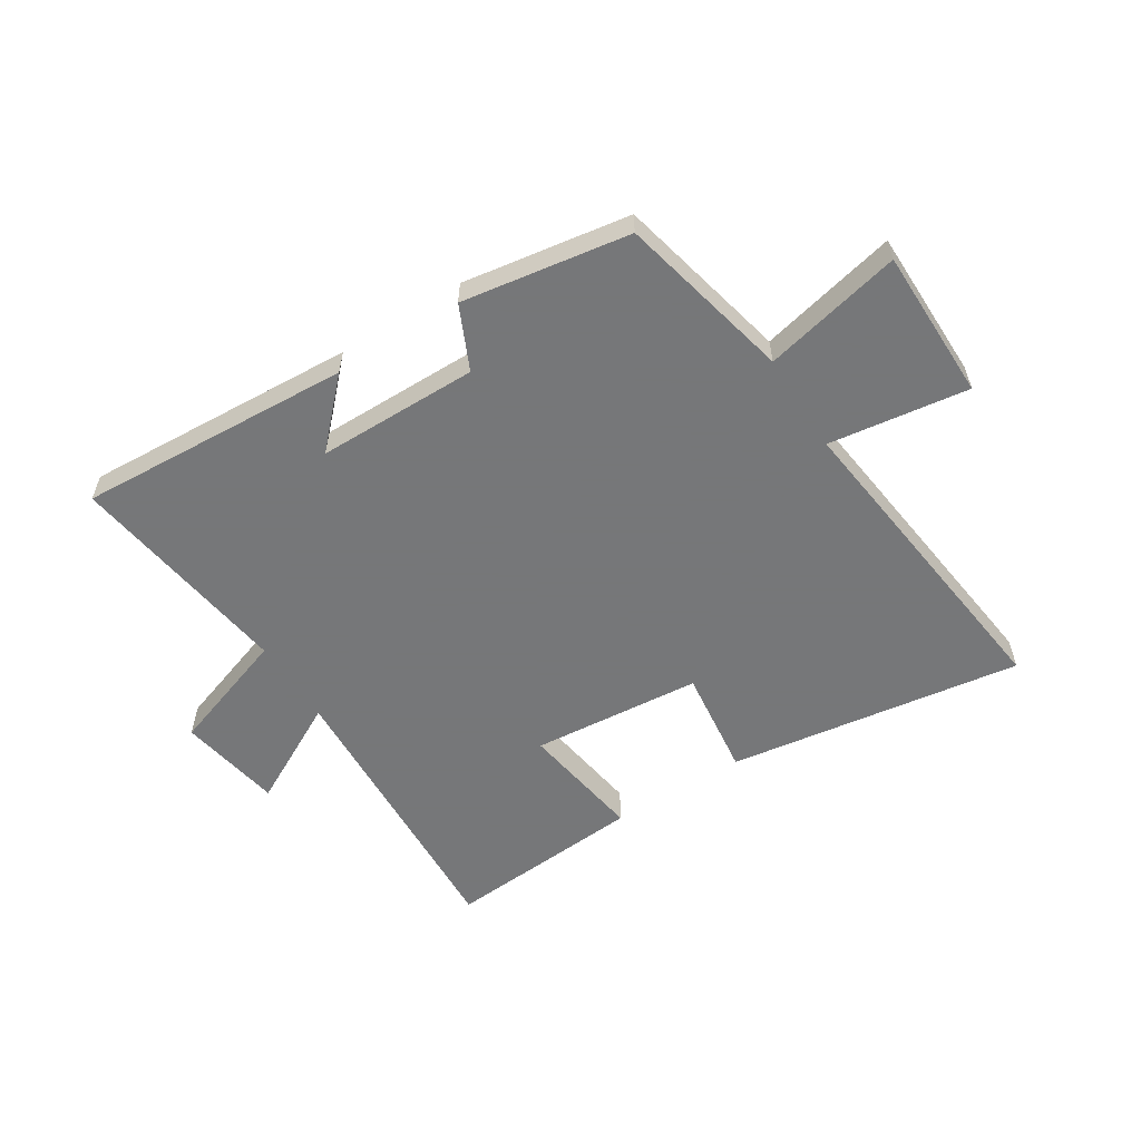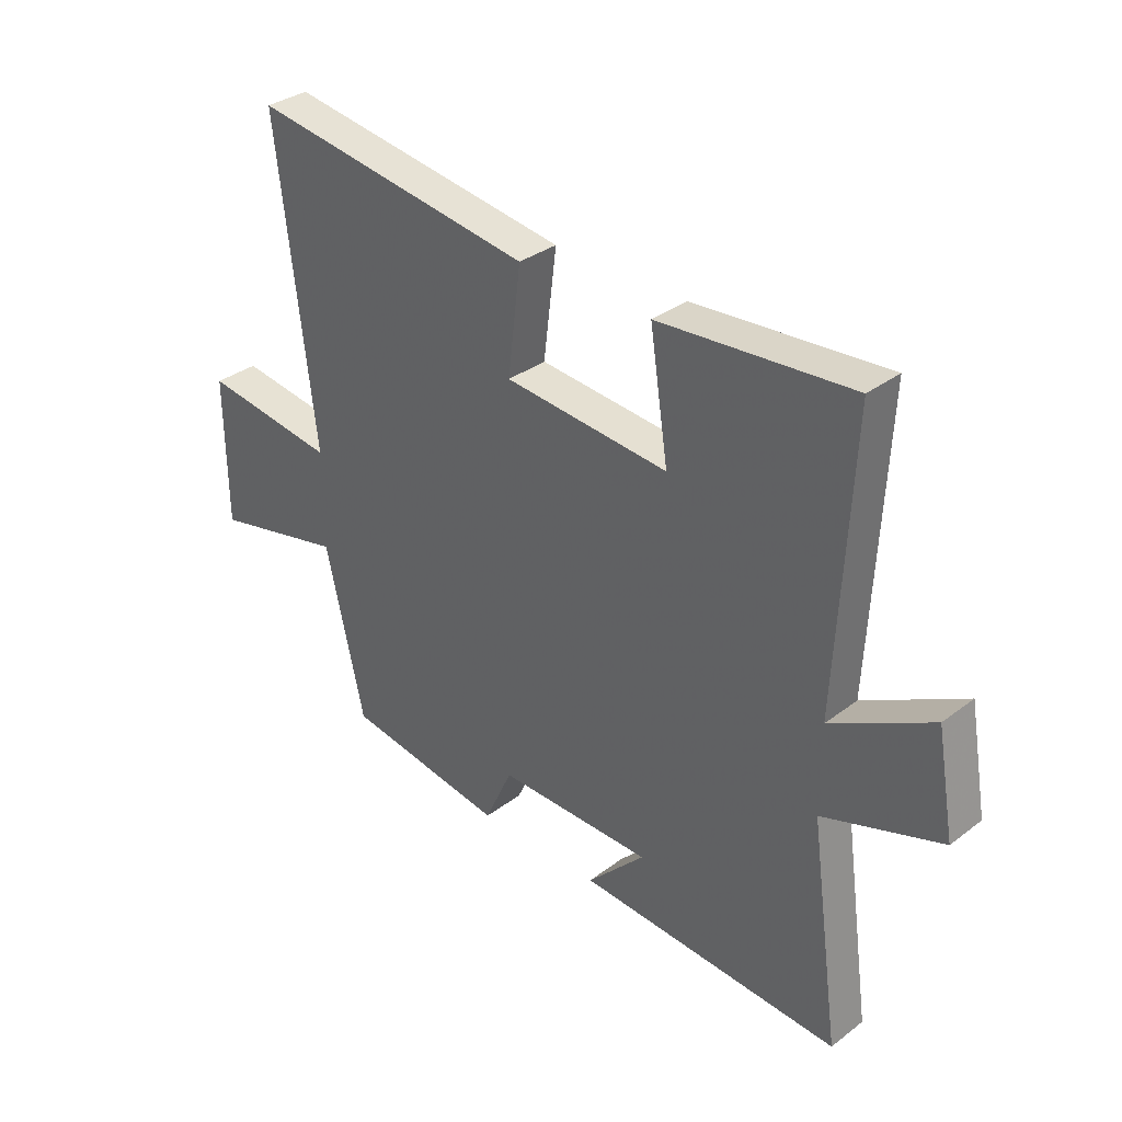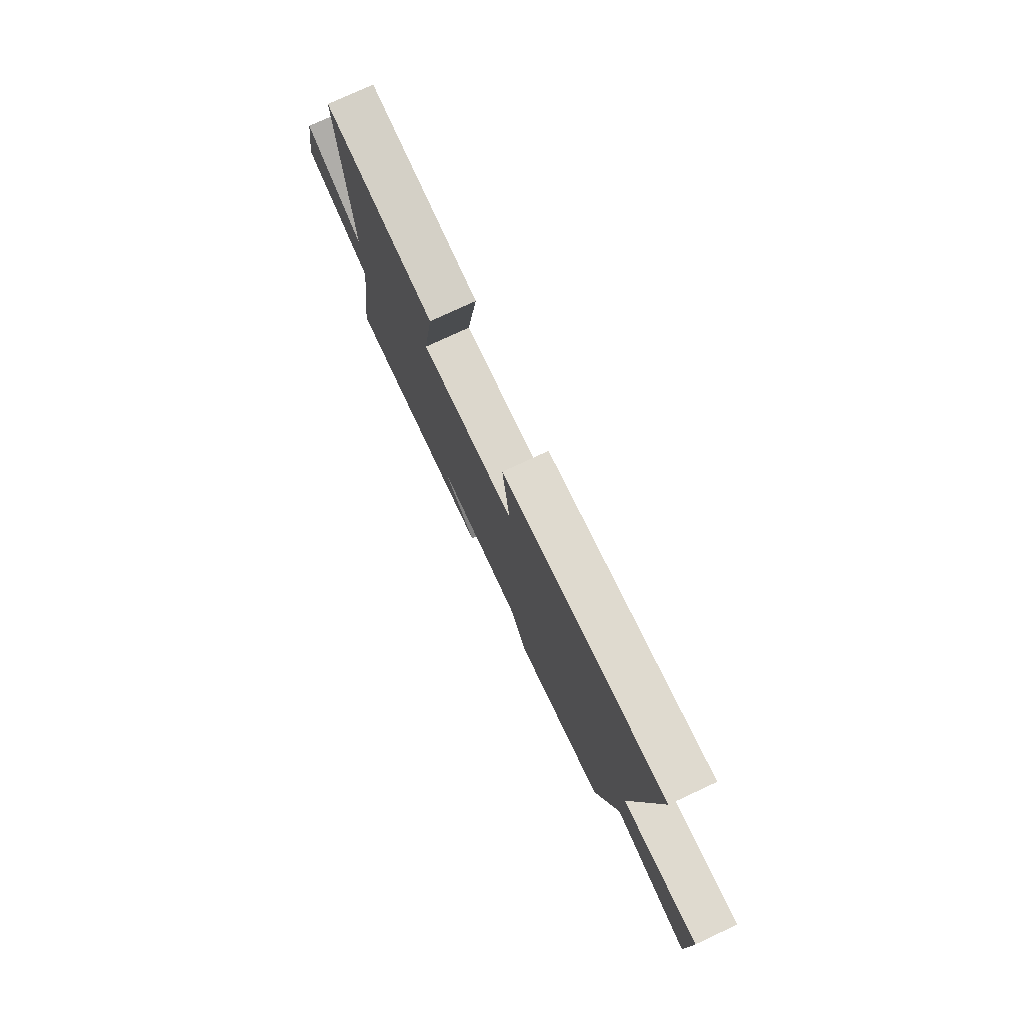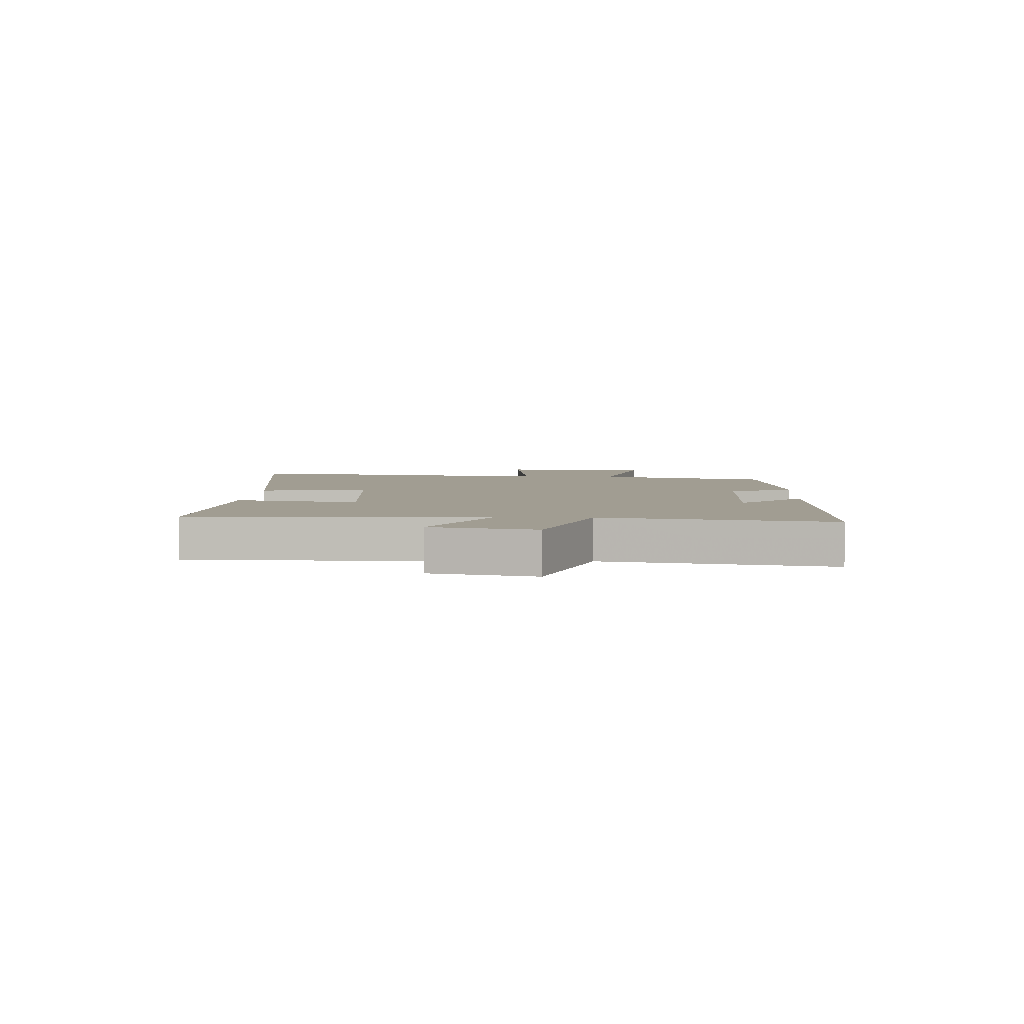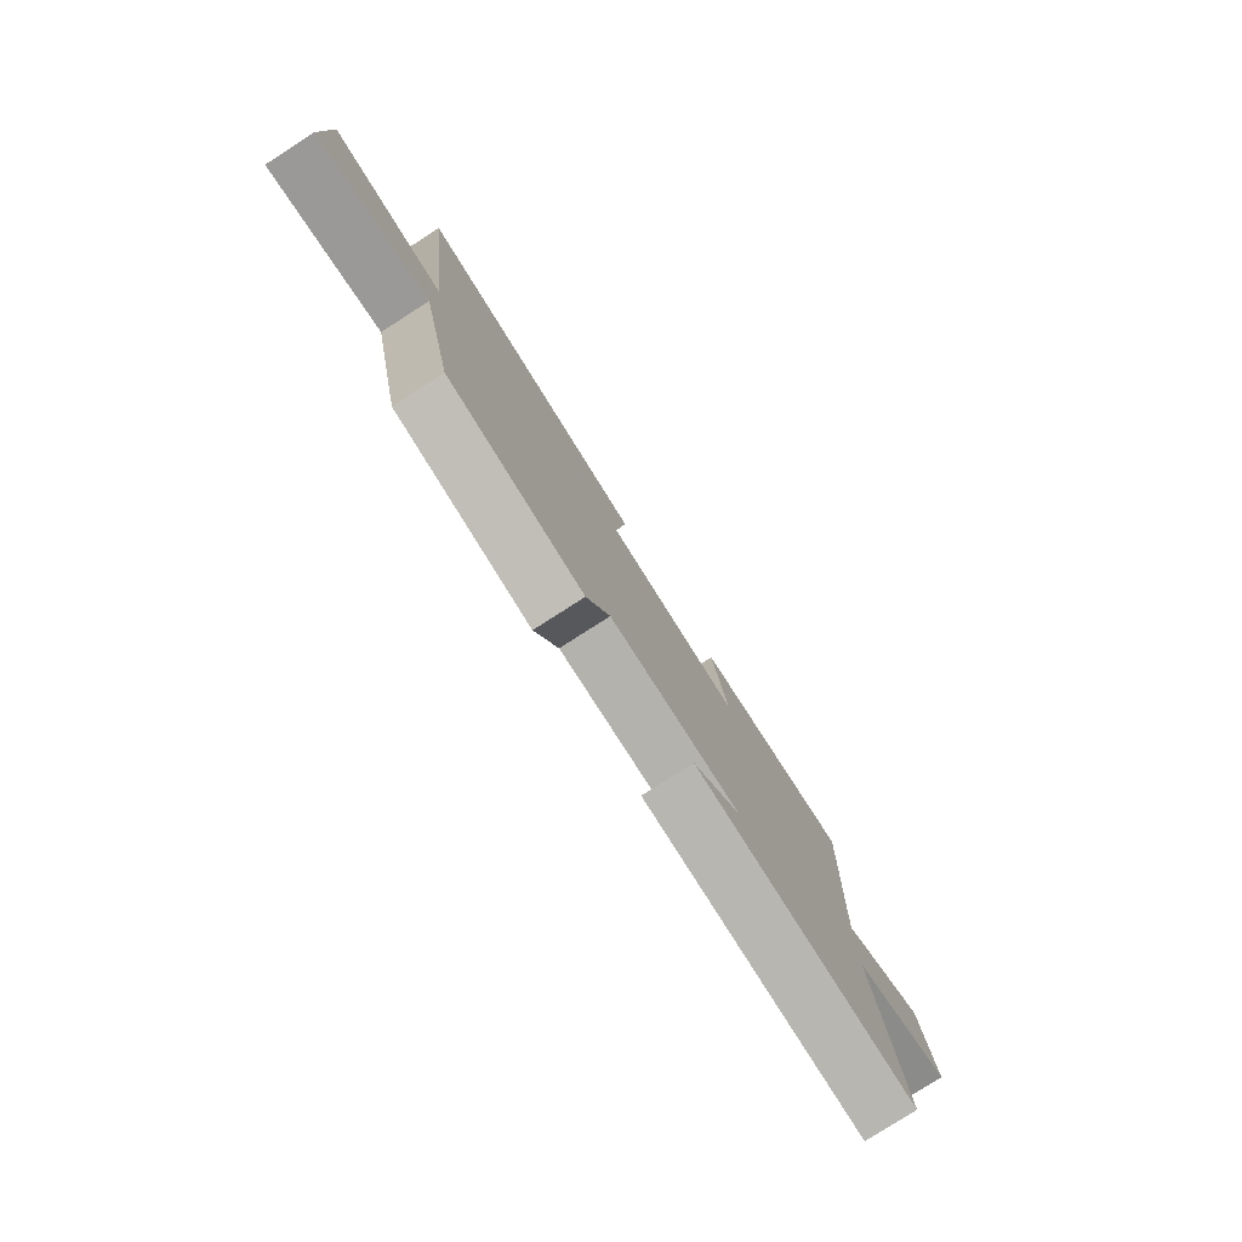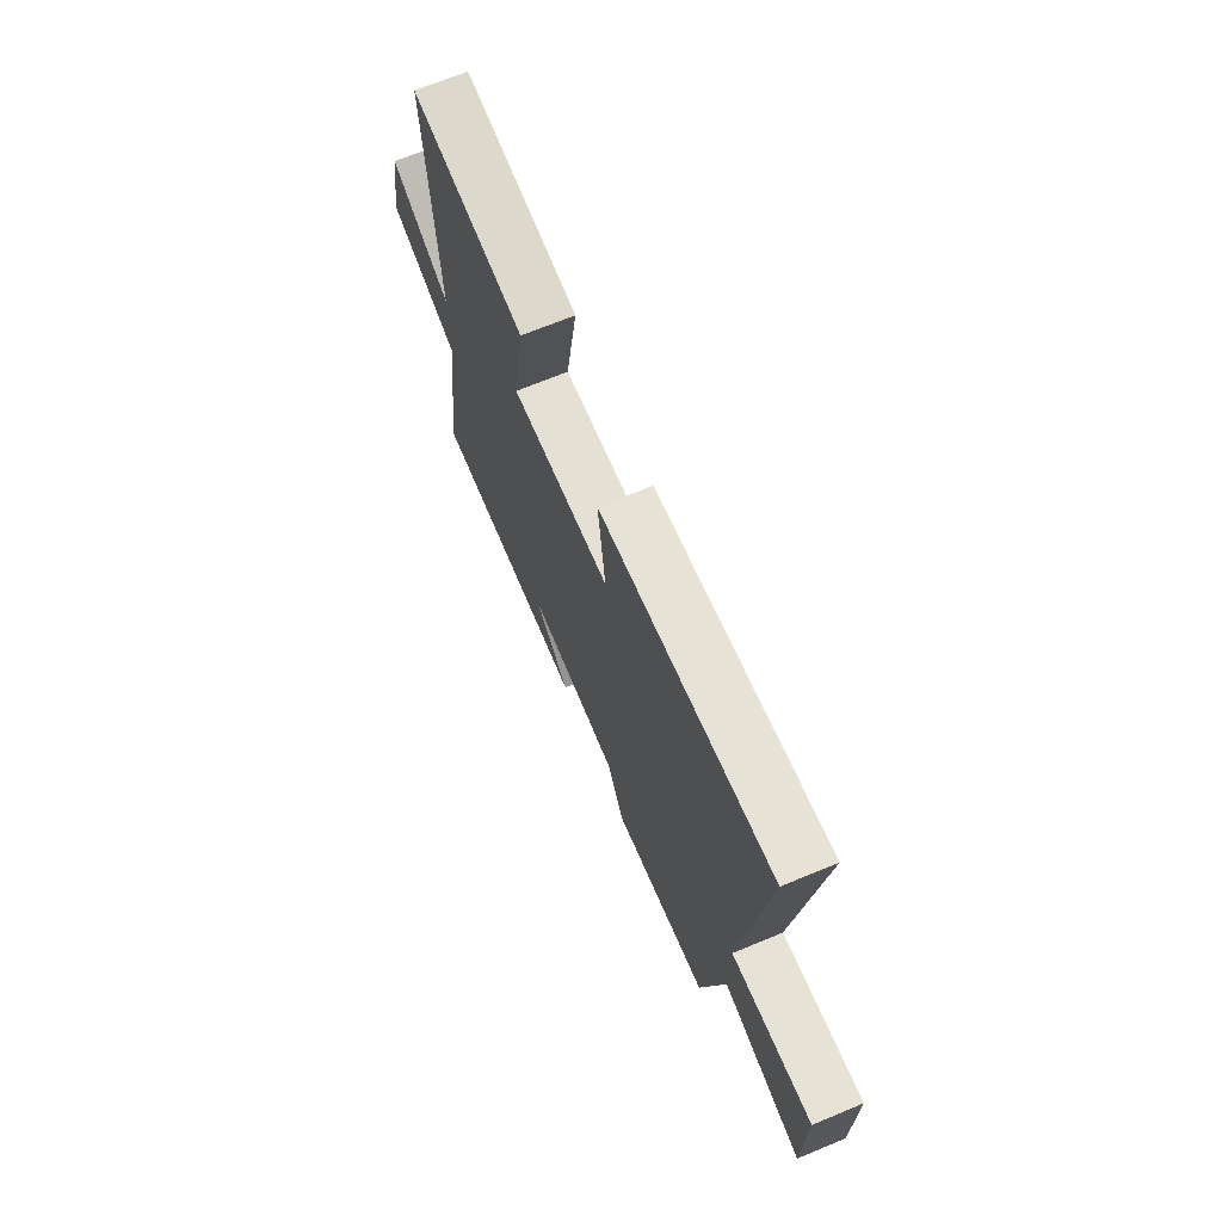
<metadata>
{"format":"obj","ext":"obj","renderer":"f3d","projection":"perspective","resolution":1024,"background":"white","views":[{"elev":-57.1,"azim":-147.7,"up":"+Y"},{"elev":33.3,"azim":44.0,"up":"+Z"},{"elev":76.9,"azim":-115.0,"up":"+Z"},{"elev":4.8,"azim":93.4,"up":"+Y"},{"elev":-79.3,"azim":-57.4,"up":"+Z"},{"elev":69.1,"azim":-112.5,"up":"+Z"}]}
</metadata>
<code>
v -0.431 0.07 -0.454
v -0.5 0.07 -0.154
v -0.739 0.07 -0.208
v -0.741 0.07 0.054
v -0.5 0.07 0.02
v -0.567 0.07 0.575
v -0.058 0.07 0.5
v -0.081 0.07 0.312
v 0.213 0.07 0.286
v 0.18 0.07 0.5
v 0.525 0.07 0.526
v 0.5 0.07 0.02
v 0.68 0.07 0.116
v 0.712 0.07 -0.064
v 0.5 0.07 -0.136
v 0.555 0.07 -0.527
v 0.082 0.07 -0.5
v 0.186 0.07 -0.393
v -0.092 0.07 -0.391
v -0.142 0.07 -0.5
v -0.431 0 -0.454
v -0.5 0 -0.154
v -0.739 0 -0.208
v -0.741 0 0.054
v -0.5 0 0.02
v -0.567 0 0.575
v -0.058 0 0.5
v -0.081 0 0.312
v 0.213 0 0.286
v 0.18 0 0.5
v 0.525 0 0.526
v 0.5 0 0.02
v 0.68 0 0.116
v 0.712 0 -0.064
v 0.5 0 -0.136
v 0.555 0 -0.527
v 0.082 0 -0.5
v 0.186 0 -0.393
v -0.092 0 -0.391
v -0.142 0 -0.5
f 19 20 1 2
f 18 19 2
f 15 16 17 18
f 15 18 2
f 12 13 14 15
f 12 15 2
f 9 10 11 12
f 8 9 12 2
f 5 6 7 8
f 5 8 2 3
f 3 4 5
f 22 21 40 39
f 22 39 38
f 38 37 36 35
f 22 38 35
f 35 34 33 32
f 22 35 32
f 32 31 30 29
f 22 32 29 28
f 28 27 26 25
f 23 22 28 25
f 25 24 23
f 1 21 22 2
f 2 22 23 3
f 3 23 24 4
f 4 24 25 5
f 5 25 26 6
f 6 26 27 7
f 7 27 28 8
f 8 28 29 9
f 9 29 30 10
f 10 30 31 11
f 11 31 32 12
f 12 32 33 13
f 13 33 34 14
f 14 34 35 15
f 15 35 36 16
f 16 36 37 17
f 17 37 38 18
f 18 38 39 19
f 19 39 40 20
f 20 40 21 1

</code>
